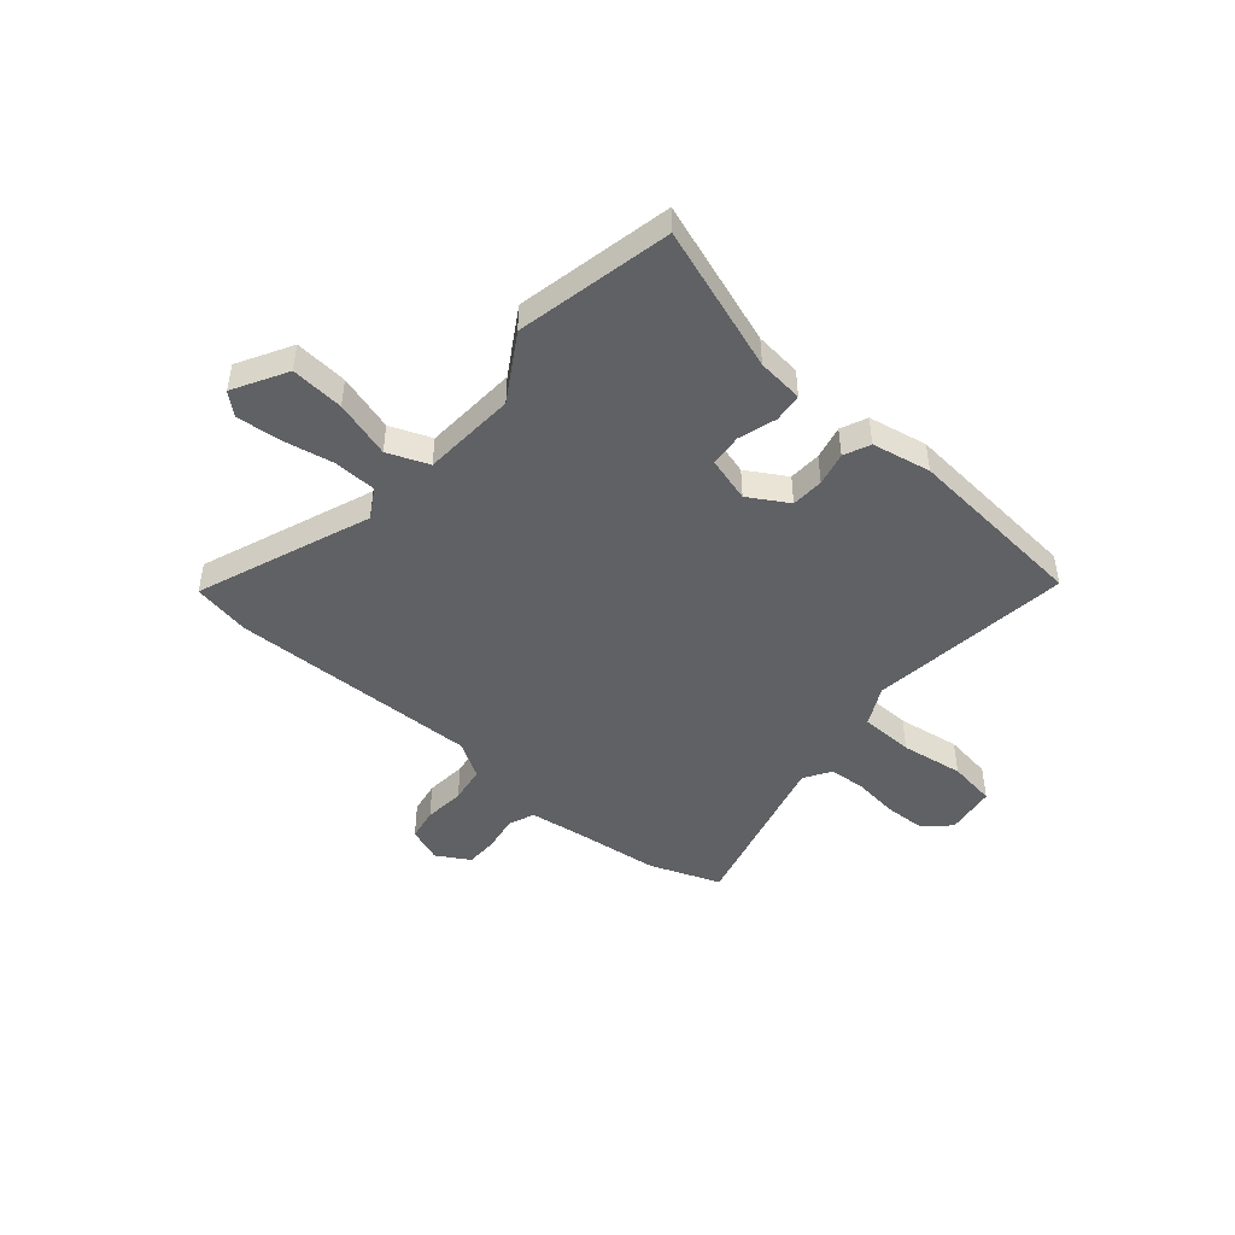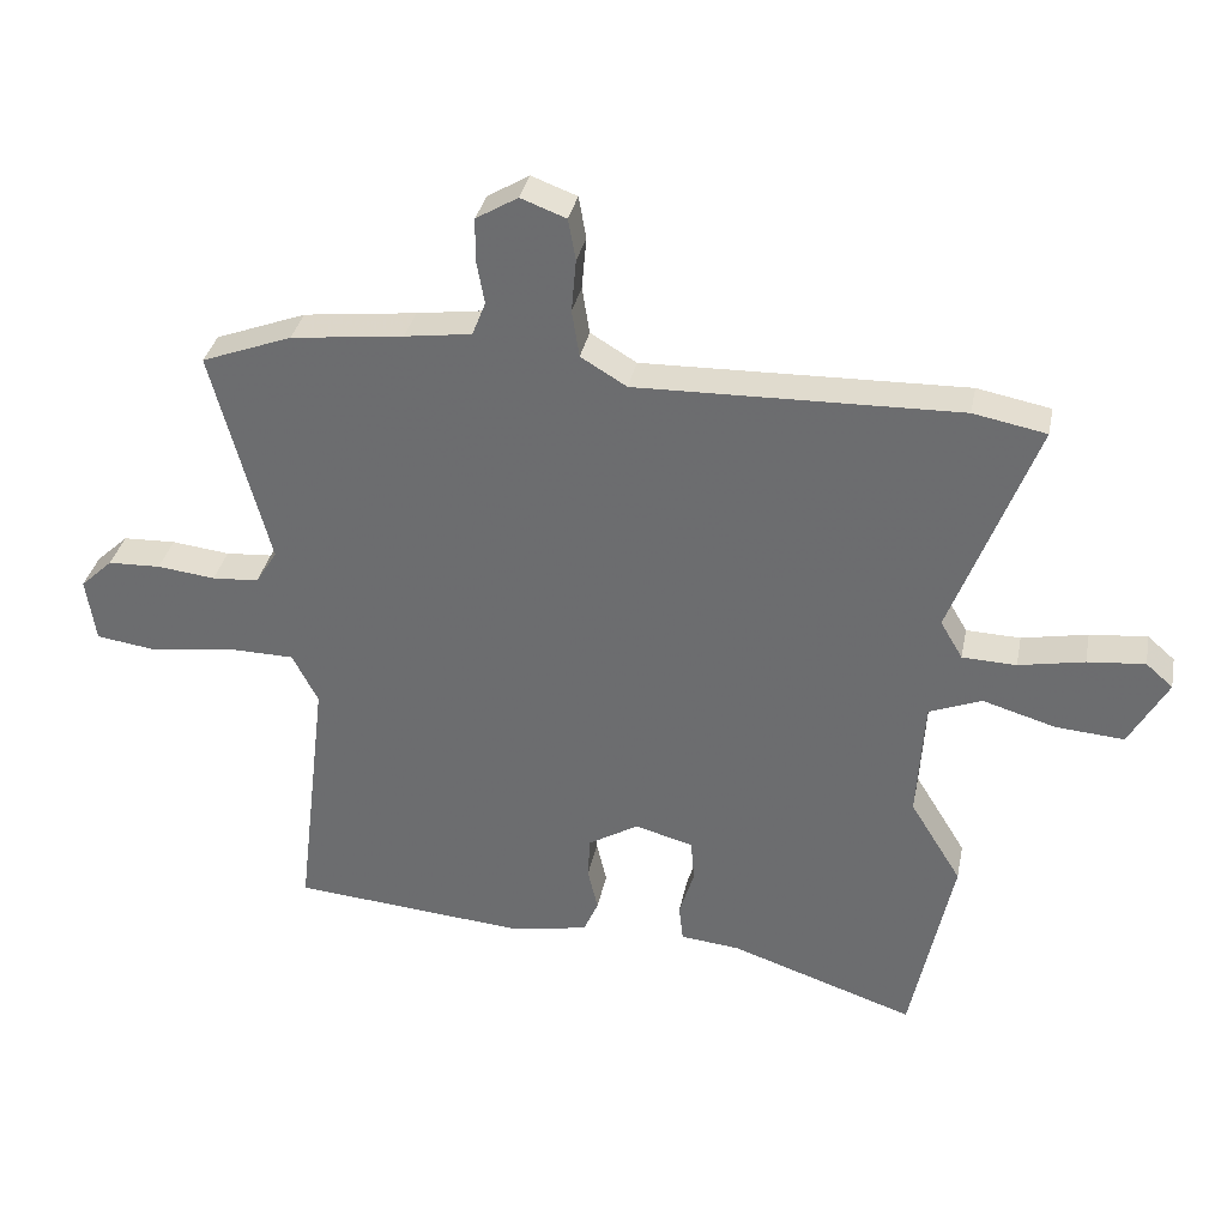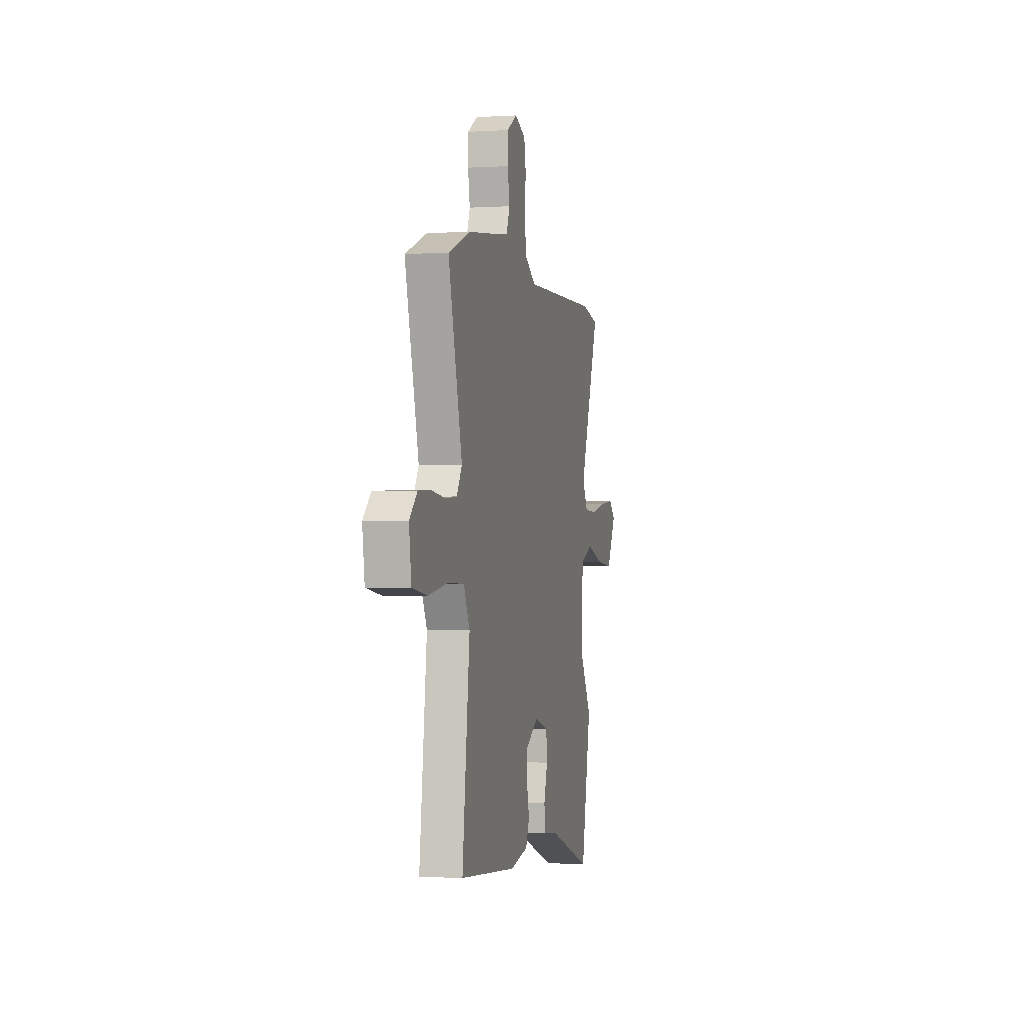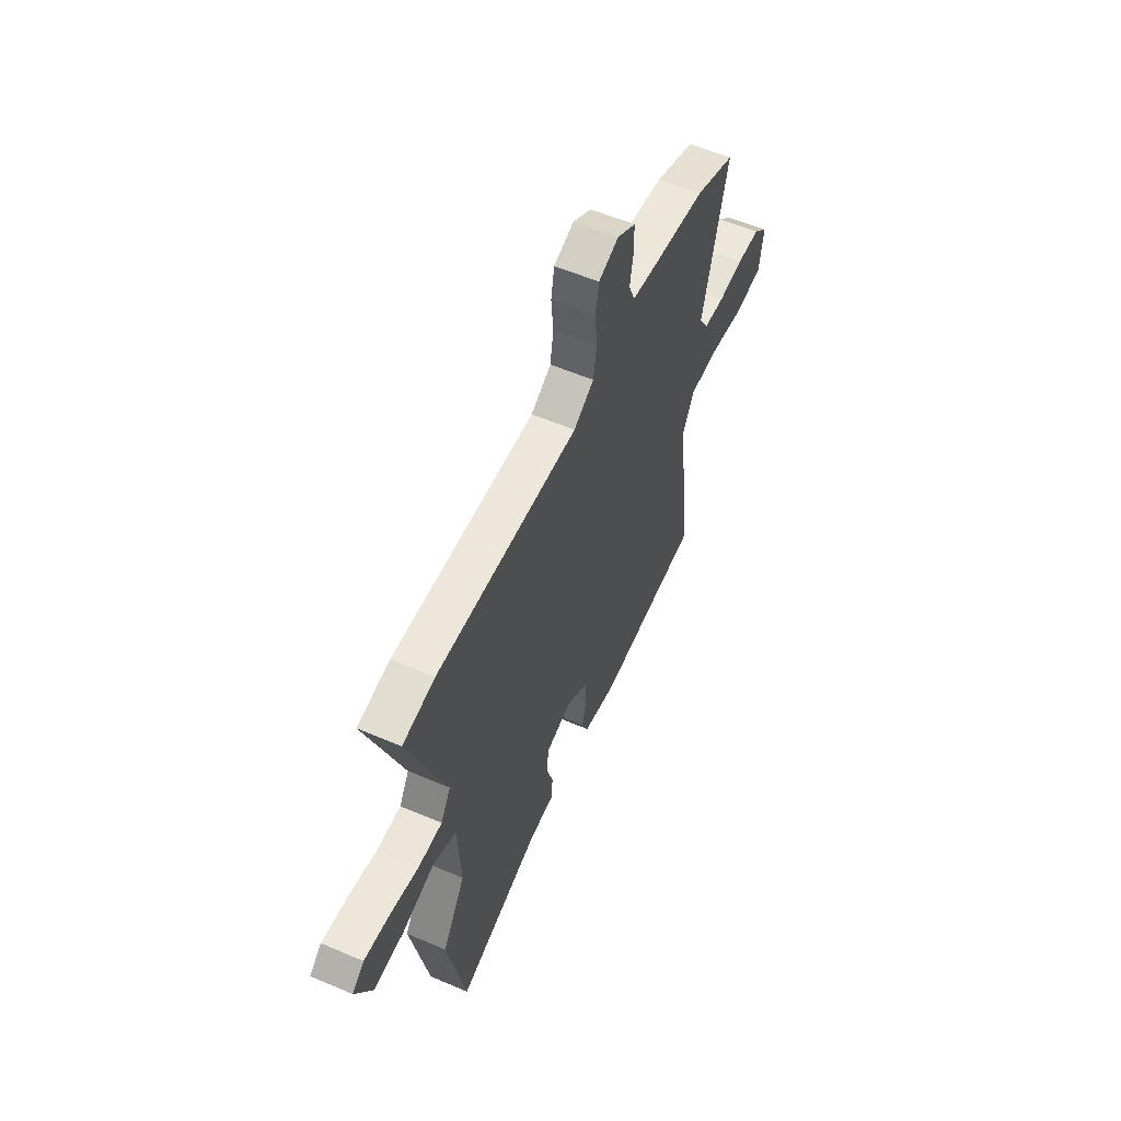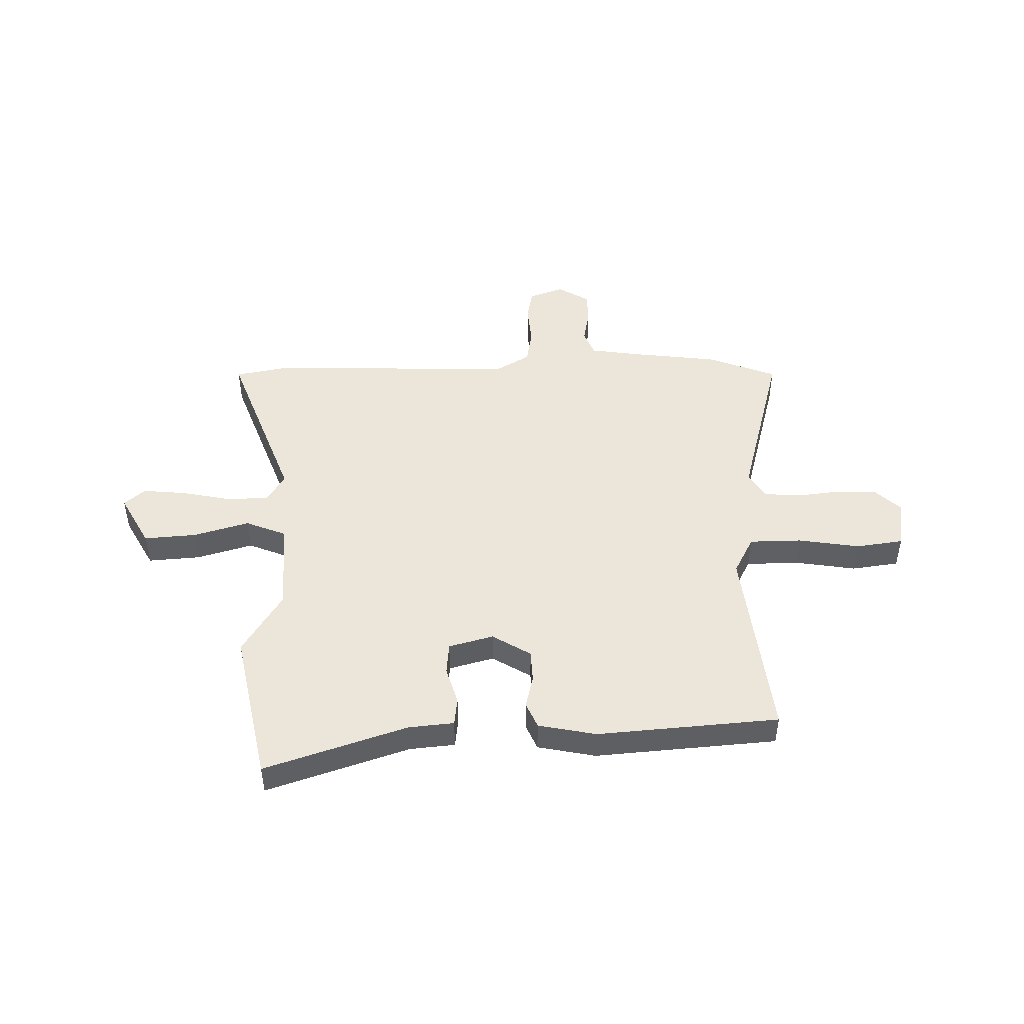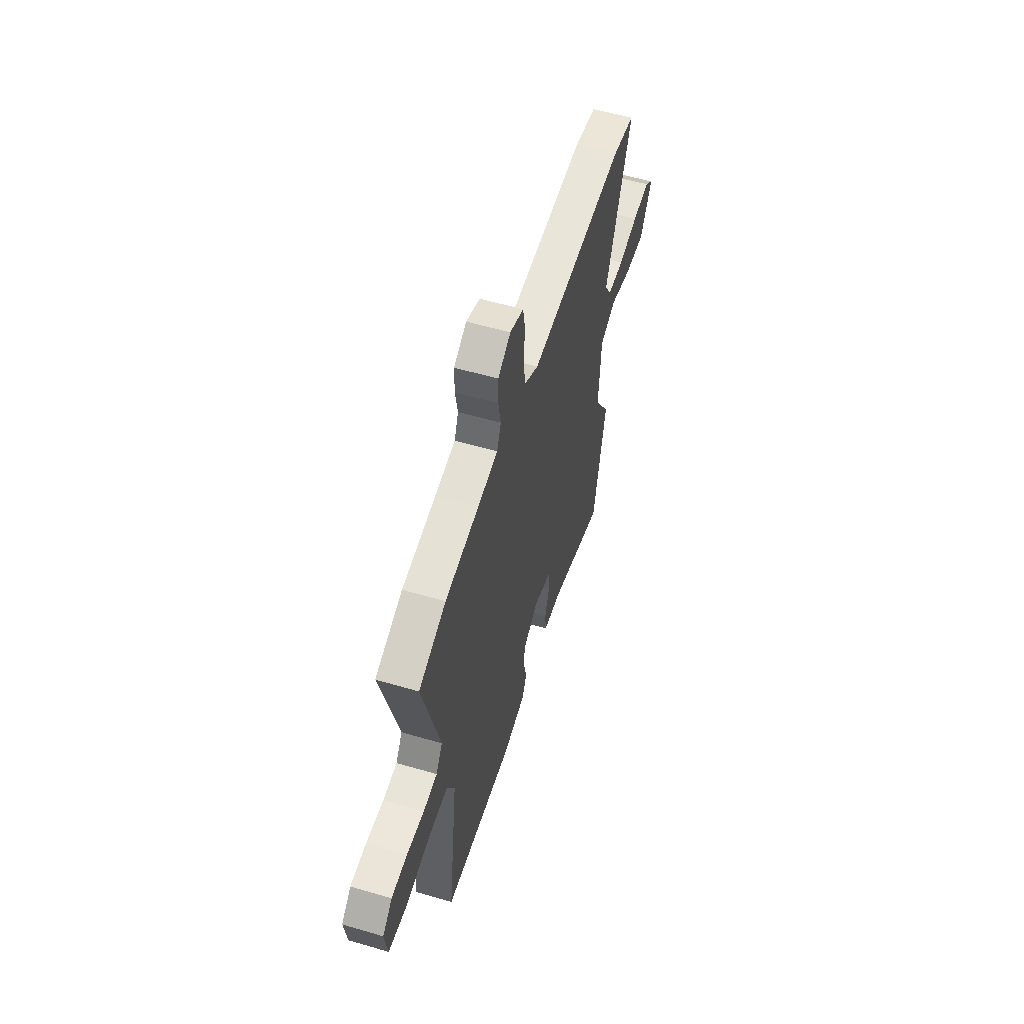
<metadata>
{"format":"obj","ext":"obj","renderer":"f3d","projection":"perspective","resolution":1024,"background":"white","views":[{"elev":-46.7,"azim":139.3,"up":"+Y"},{"elev":34.4,"azim":11.2,"up":"+Z"},{"elev":-1.3,"azim":-77.2,"up":"+Z"},{"elev":56.4,"azim":114.1,"up":"+Z"},{"elev":47.0,"azim":179.2,"up":"+Y"},{"elev":56.6,"azim":-73.0,"up":"+Z"}]}
</metadata>
<code>
v 0.539 0.07 -0.313
v 0.477 0.07 -0.608
v 0.203 0.07 -0.515
v 0.115 0.07 -0.506
v 0.109 0.07 -0.451
v 0.131 0.07 -0.379
v 0.126 0.07 -0.317
v 0.04 0.07 -0.293
v -0.035 0.07 -0.338
v -0.038 0.07 -0.4
v -0.023 0.07 -0.464
v -0.045 0.07 -0.514
v -0.157 0.07 -0.536
v -0.508 0.07 -0.506
v -0.462 0.07 -0.12
v -0.5 0.07 -0.046
v -0.602 0.07 -0.044
v -0.721 0.07 -0.062
v -0.812 0.07 -0.049
v -0.826 0.07 0.047
v -0.778 0.07 0.092
v -0.7 0.07 0.095
v -0.614 0.07 0.085
v -0.545 0.07 0.09
v -0.513 0.07 0.141
v -0.598 0.07 0.463
v -0.464 0.07 0.514
v -0.297 0.07 0.534
v -0.198 0.07 0.548
v -0.178 0.07 0.598
v -0.19 0.07 0.665
v -0.189 0.07 0.727
v -0.127 0.07 0.764
v -0.06 0.07 0.739
v -0.049 0.07 0.677
v -0.056 0.07 0.599
v -0.045 0.07 0.529
v 0.023 0.07 0.488
v 0.5 0.07 0.5
v 0.608 0.07 0.479
v 0.483 0.07 0.15
v 0.516 0.07 0.094
v 0.596 0.07 0.091
v 0.693 0.07 0.11
v 0.778 0.07 0.118
v 0.818 0.07 0.083
v 0.761 0.07 -0.019
v 0.66 0.07 -0.011
v 0.552 0.07 0.021
v 0.474 0.07 -0.01
v 0.463 0.07 -0.189
v 0.539 0 -0.313
v 0.477 0 -0.608
v 0.203 0 -0.515
v 0.115 0 -0.506
v 0.109 0 -0.451
v 0.131 0 -0.379
v 0.126 0 -0.317
v 0.04 0 -0.293
v -0.035 0 -0.338
v -0.038 0 -0.4
v -0.023 0 -0.464
v -0.045 0 -0.514
v -0.157 0 -0.536
v -0.508 0 -0.506
v -0.462 0 -0.12
v -0.5 0 -0.046
v -0.602 0 -0.044
v -0.721 0 -0.062
v -0.812 0 -0.049
v -0.826 0 0.047
v -0.778 0 0.092
v -0.7 0 0.095
v -0.614 0 0.085
v -0.545 0 0.09
v -0.513 0 0.141
v -0.598 0 0.463
v -0.464 0 0.514
v -0.297 0 0.534
v -0.198 0 0.548
v -0.178 0 0.598
v -0.19 0 0.665
v -0.189 0 0.727
v -0.127 0 0.764
v -0.06 0 0.739
v -0.049 0 0.677
v -0.056 0 0.599
v -0.045 0 0.529
v 0.023 0 0.488
v 0.5 0 0.5
v 0.608 0 0.479
v 0.483 0 0.15
v 0.516 0 0.094
v 0.596 0 0.091
v 0.693 0 0.11
v 0.778 0 0.118
v 0.818 0 0.083
v 0.761 0 -0.019
v 0.66 0 -0.011
v 0.552 0 0.021
v 0.474 0 -0.01
v 0.463 0 -0.189
f 47 48 49
f 46 47 49
f 45 46 49
f 44 45 49
f 43 44 49
f 42 43 49 50
f 41 42 50
f 38 39 40 41
f 41 50 51
f 38 41 51
f 37 38 51
f 34 35 36
f 33 34 36
f 32 33 36
f 31 32 36
f 30 31 36
f 29 30 36 37
f 51 1 2
f 37 51 2
f 29 37 2
f 28 29 2
f 25 26 27 28
f 21 22 23
f 20 21 23
f 19 20 23
f 18 19 23
f 17 18 23
f 16 17 23 24
f 15 16 24 25
f 13 14 15
f 12 13 15
f 11 12 15
f 10 11 15
f 15 25 28
f 10 15 28
f 9 10 28
f 3 4 5 6
f 3 6 7
f 2 3 7
f 28 2 7
f 8 9 28
f 7 8 28
f 100 99 98
f 100 98 97
f 100 97 96
f 100 96 95
f 100 95 94
f 101 100 94 93
f 101 93 92
f 92 91 90 89
f 102 101 92
f 102 92 89
f 102 89 88
f 87 86 85
f 87 85 84
f 87 84 83
f 87 83 82
f 87 82 81
f 88 87 81 80
f 53 52 102
f 53 102 88
f 53 88 80
f 53 80 79
f 79 78 77 76
f 74 73 72
f 74 72 71
f 74 71 70
f 74 70 69
f 74 69 68
f 75 74 68 67
f 76 75 67 66
f 66 65 64
f 66 64 63
f 66 63 62
f 66 62 61
f 79 76 66
f 79 66 61
f 79 61 60
f 57 56 55 54
f 58 57 54
f 58 54 53
f 58 53 79
f 79 60 59
f 79 59 58
f 1 52 53 2
f 2 53 54 3
f 3 54 55 4
f 4 55 56 5
f 5 56 57 6
f 6 57 58 7
f 7 58 59 8
f 8 59 60 9
f 9 60 61 10
f 10 61 62 11
f 11 62 63 12
f 12 63 64 13
f 13 64 65 14
f 14 65 66 15
f 15 66 67 16
f 16 67 68 17
f 17 68 69 18
f 18 69 70 19
f 19 70 71 20
f 20 71 72 21
f 21 72 73 22
f 22 73 74 23
f 23 74 75 24
f 24 75 76 25
f 25 76 77 26
f 26 77 78 27
f 27 78 79 28
f 28 79 80 29
f 29 80 81 30
f 30 81 82 31
f 31 82 83 32
f 32 83 84 33
f 33 84 85 34
f 34 85 86 35
f 35 86 87 36
f 36 87 88 37
f 37 88 89 38
f 38 89 90 39
f 39 90 91 40
f 40 91 92 41
f 41 92 93 42
f 42 93 94 43
f 43 94 95 44
f 44 95 96 45
f 45 96 97 46
f 46 97 98 47
f 47 98 99 48
f 48 99 100 49
f 49 100 101 50
f 50 101 102 51
f 51 102 52 1

</code>
